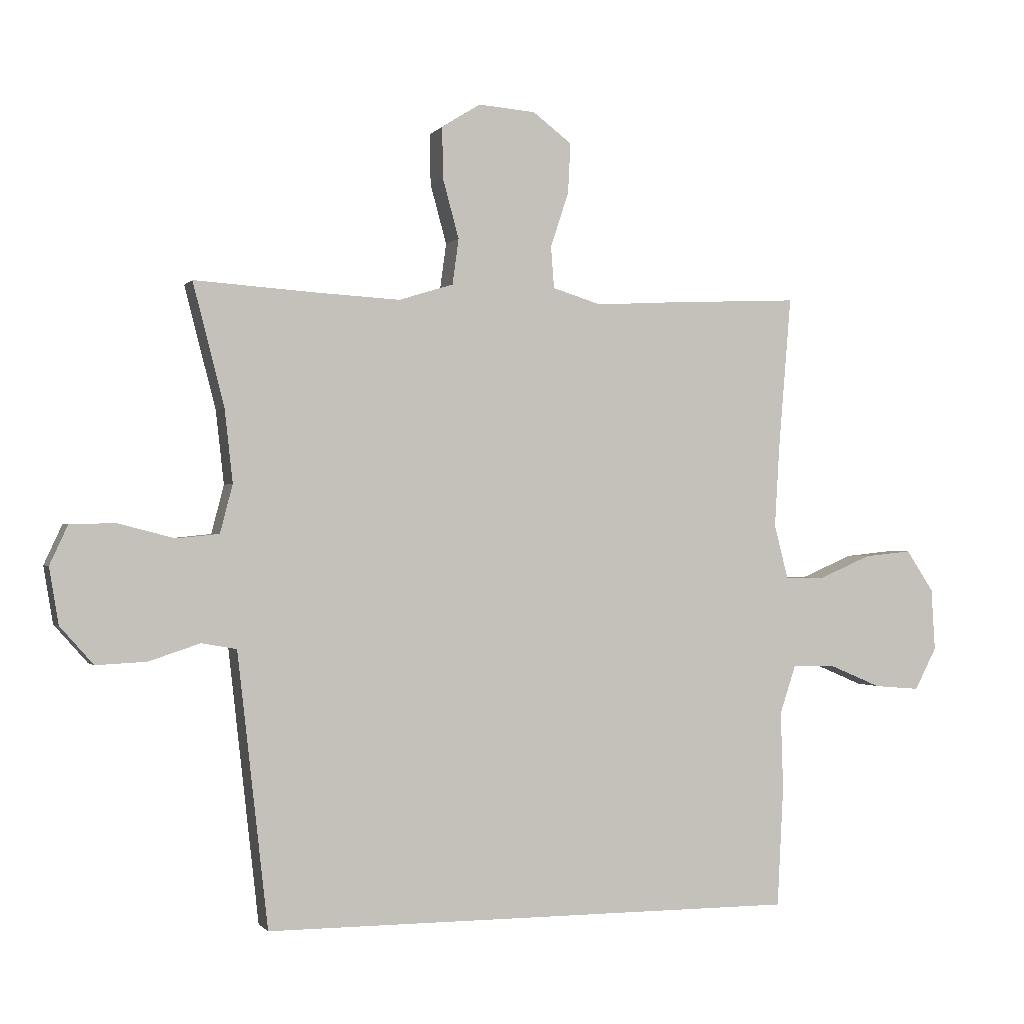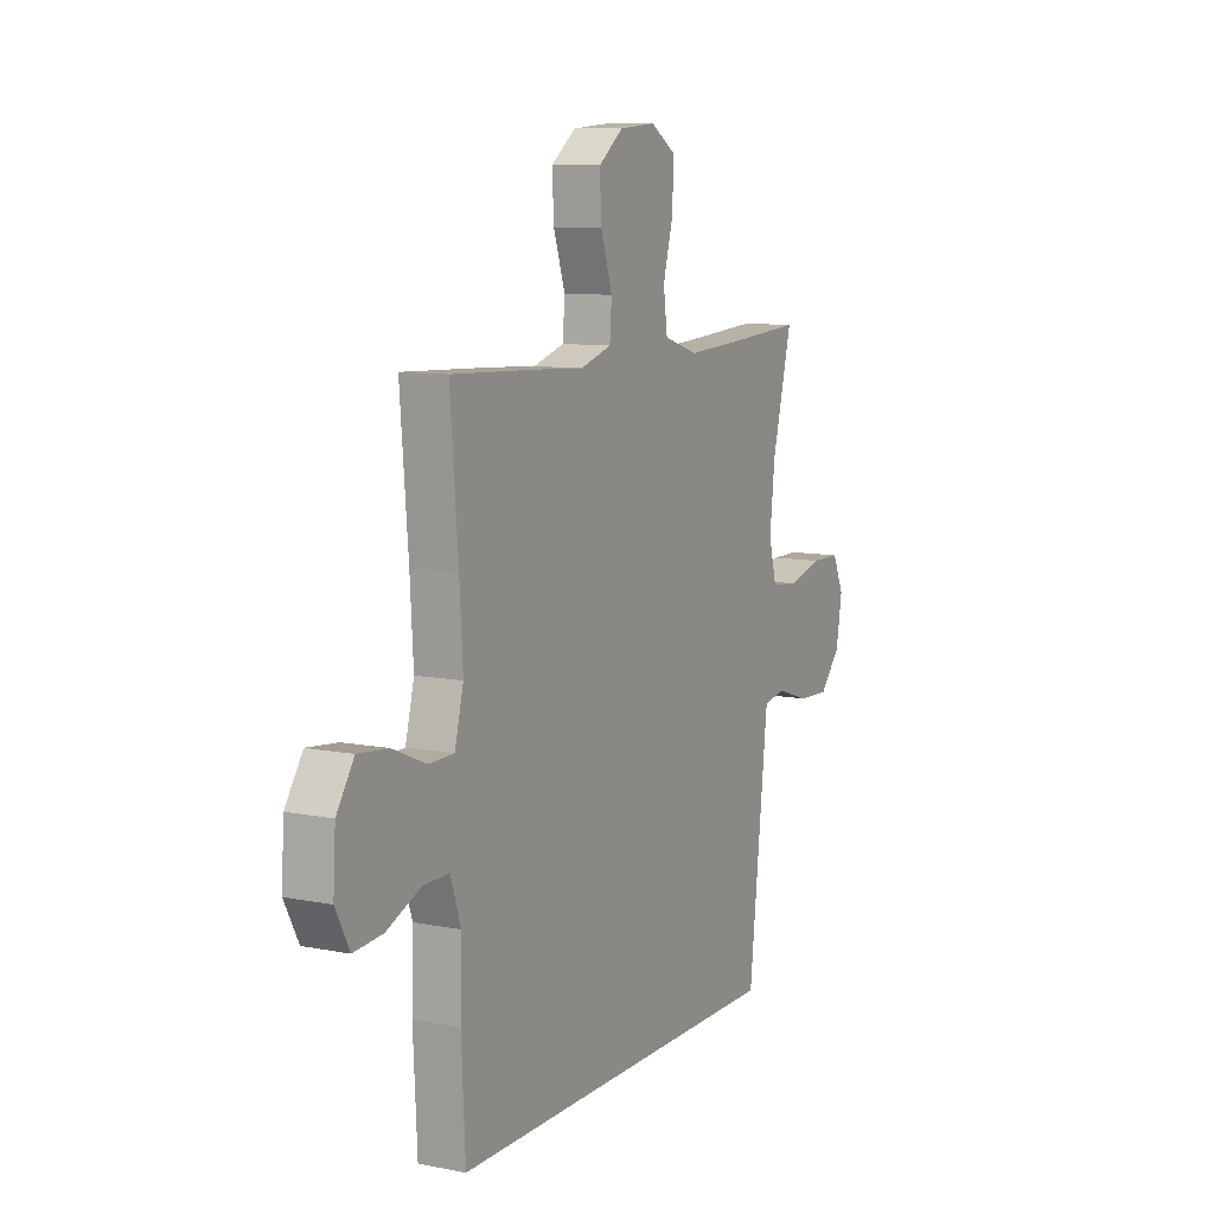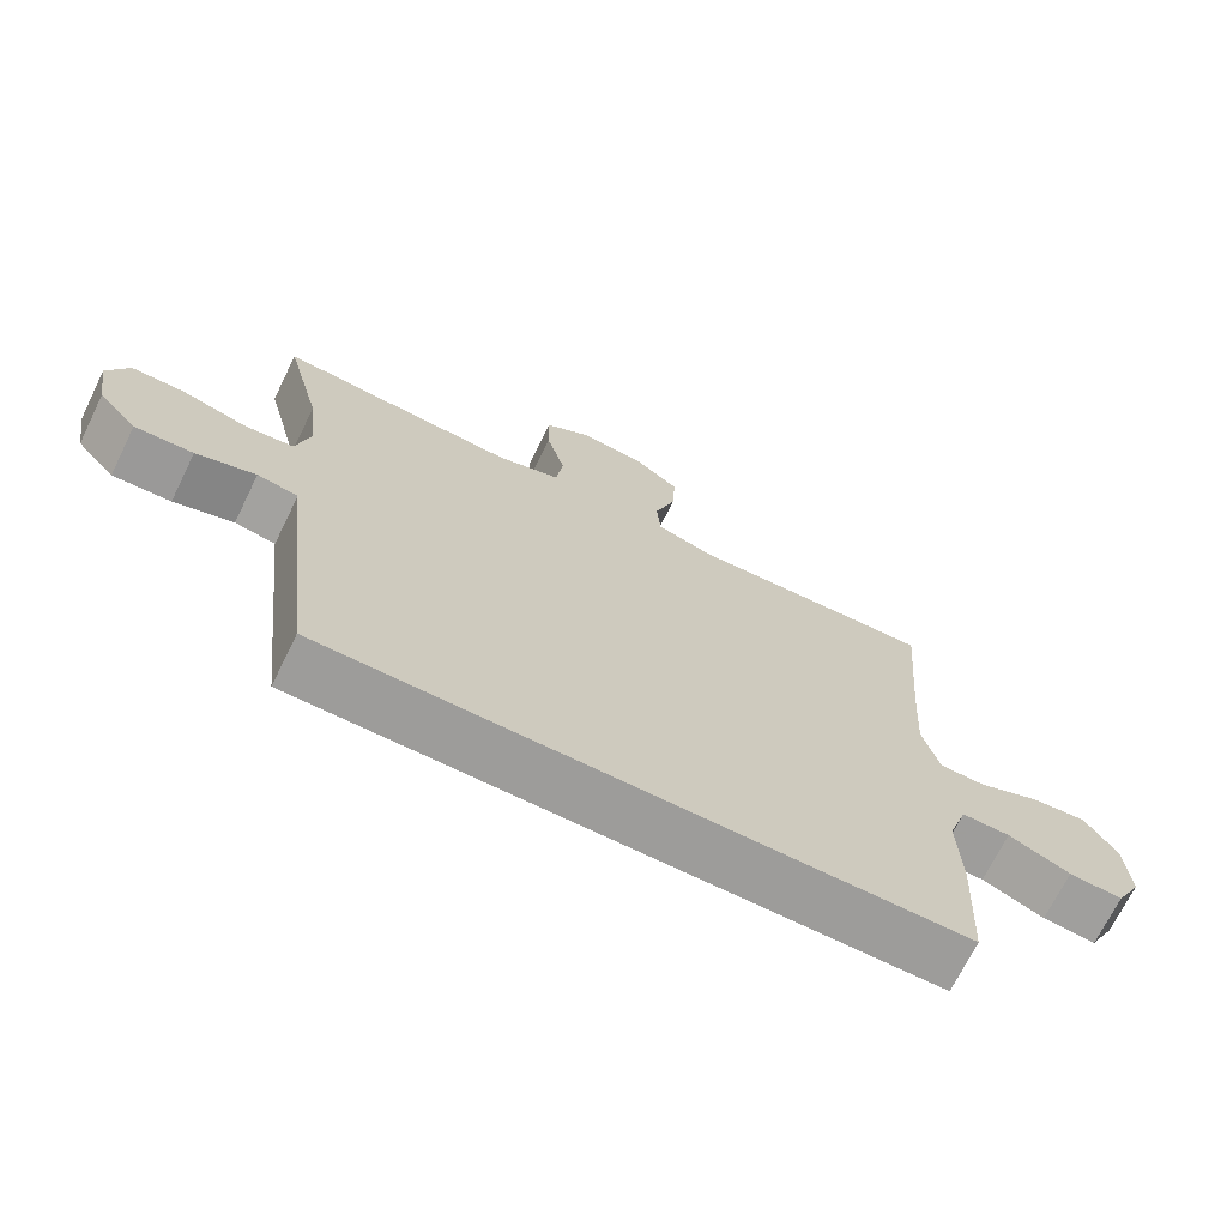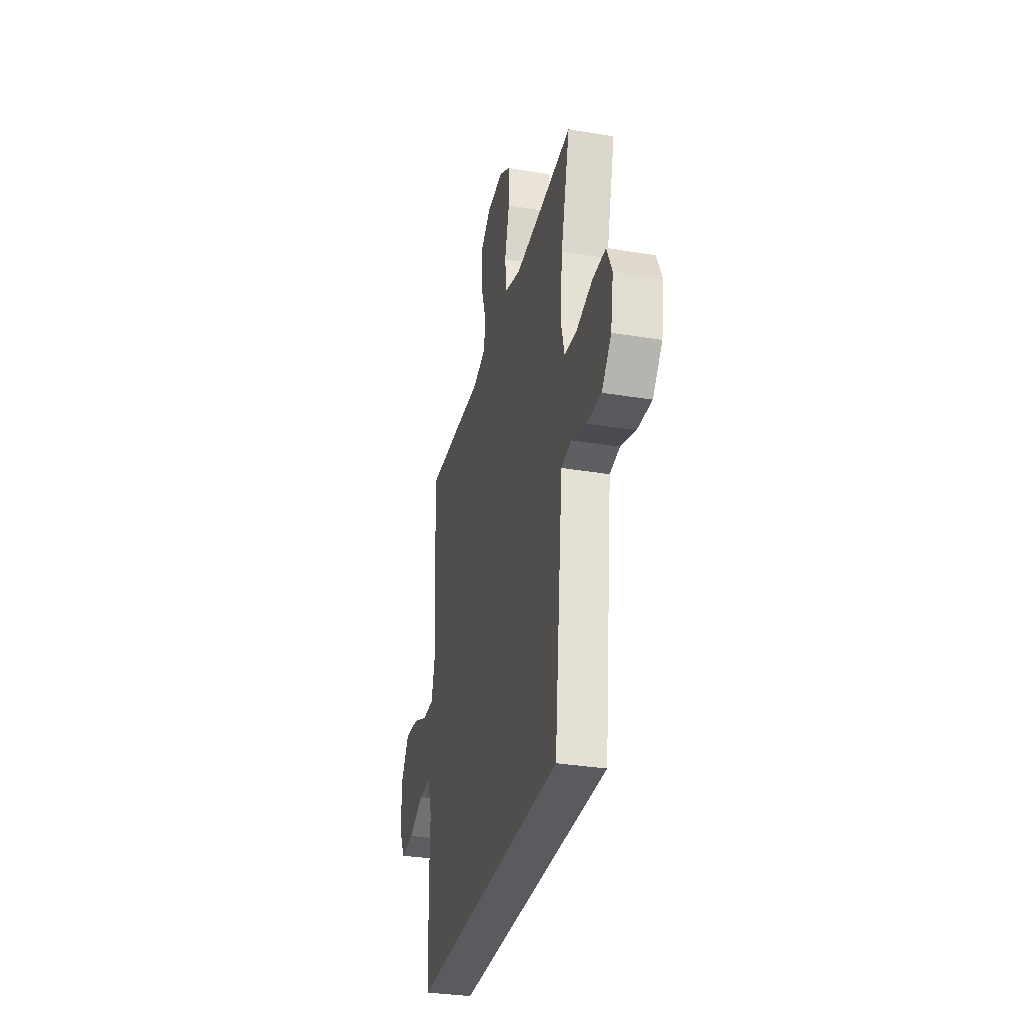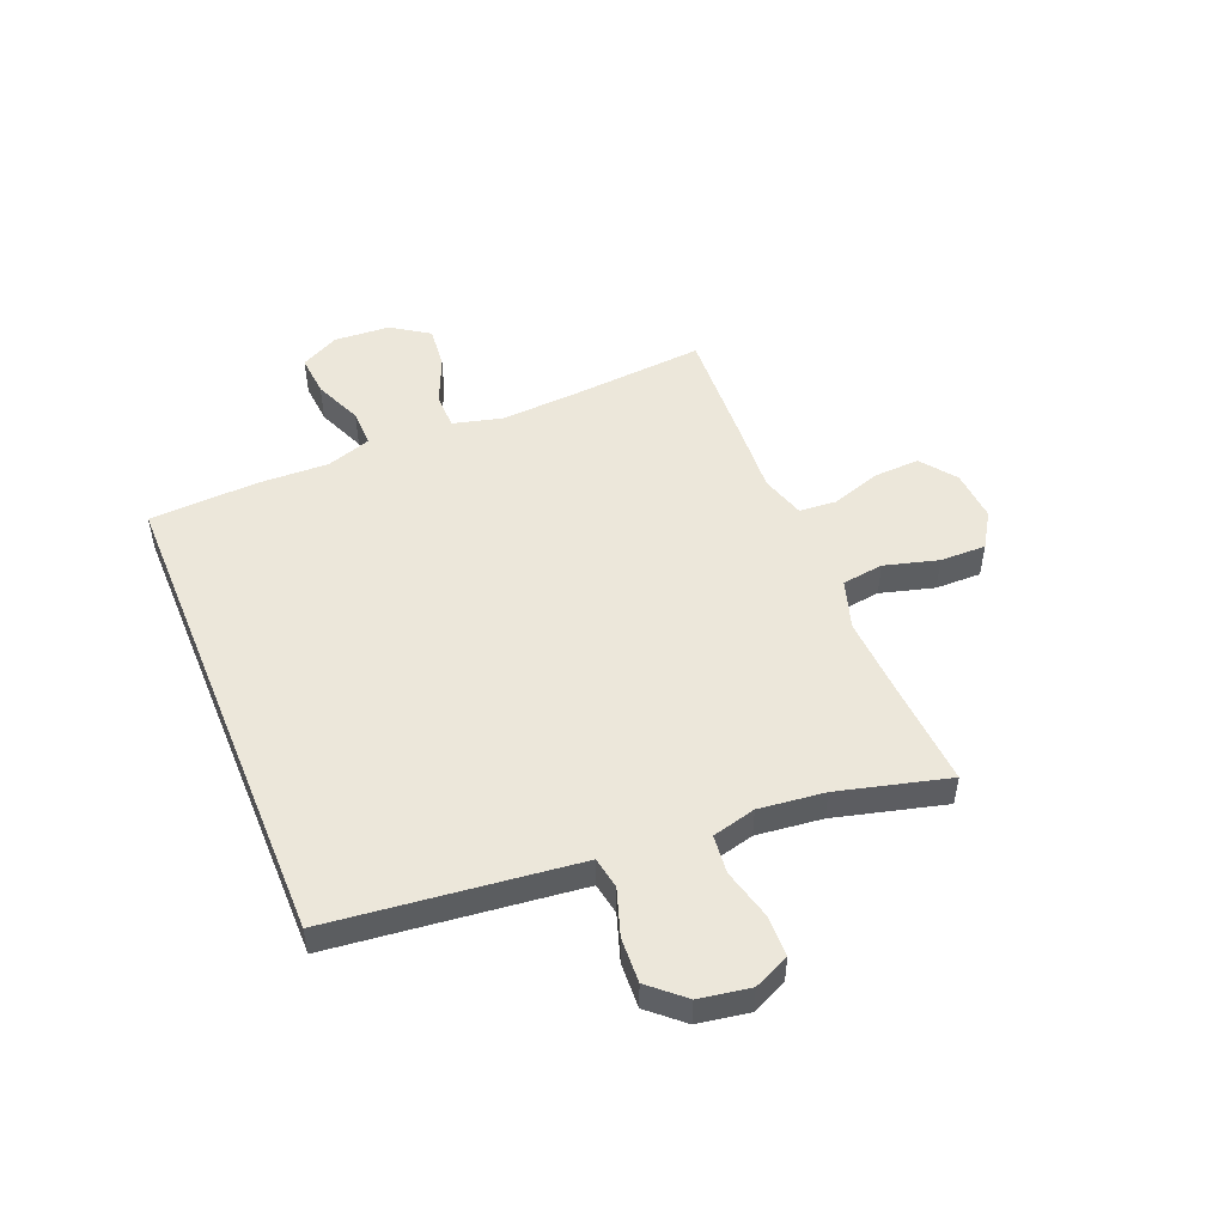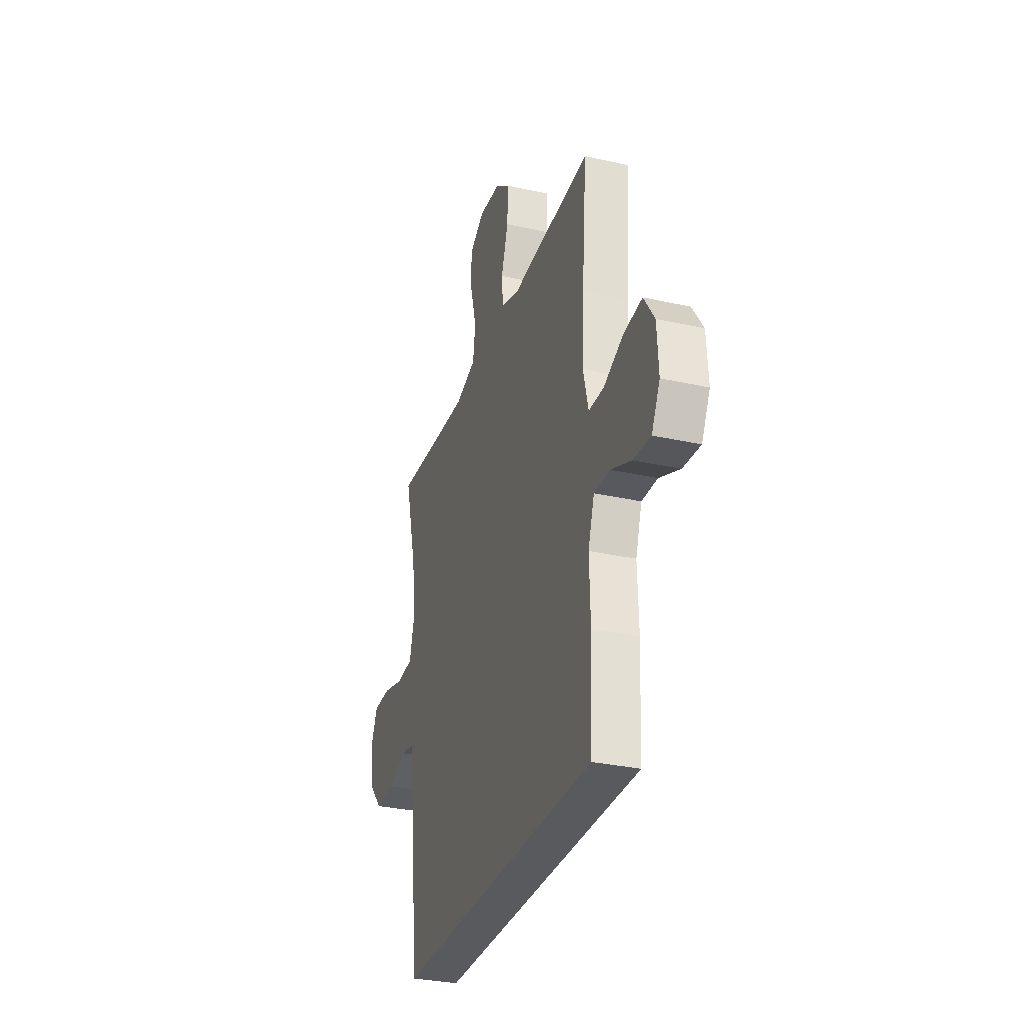
<metadata>
{"format":"obj","ext":"obj","renderer":"f3d","projection":"perspective","resolution":1024,"background":"white","views":[{"elev":-0.6,"azim":-18.1,"up":"+Z"},{"elev":9.5,"azim":117.4,"up":"+Z"},{"elev":-70.1,"azim":-26.2,"up":"+Z"},{"elev":-32.3,"azim":-103.1,"up":"+Z"},{"elev":50.3,"azim":-112.2,"up":"+Y"},{"elev":-31.1,"azim":72.3,"up":"+Z"}]}
</metadata>
<code>
v 0.5 0.07 0.5
v 0.48 0.07 0.259
v 0.472 0.07 0.126
v 0.494 0.07 0.04
v 0.557 0.07 0.039
v 0.641 0.07 0.075
v 0.717 0.07 0.083
v 0.761 0.07 0.017
v 0.767 0.07 -0.082
v 0.732 0.07 -0.149
v 0.659 0.07 -0.143
v 0.574 0.07 -0.107
v 0.508 0.07 -0.106
v 0.482 0.07 -0.184
v 0.486 0.07 -0.308
v 0.476 0.07 -0.5
v -0.381 0.07 -0.5
v -0.42 0.07 -0.153
v -0.43 0.07 -0.065
v -0.486 0.07 -0.055
v -0.568 0.07 -0.082
v -0.648 0.07 -0.086
v -0.701 0.07 -0.026
v -0.716 0.07 0.064
v -0.687 0.07 0.127
v -0.614 0.07 0.128
v -0.525 0.07 0.105
v -0.457 0.07 0.112
v -0.437 0.07 0.189
v -0.45 0.07 0.305
v -0.5 0.07 0.5
v -0.302 0.07 0.487
v -0.172 0.07 0.48
v -0.085 0.07 0.507
v -0.075 0.07 0.58
v -0.101 0.07 0.675
v -0.102 0.07 0.756
v -0.04 0.07 0.795
v 0.051 0.07 0.788
v 0.113 0.07 0.741
v 0.109 0.07 0.661
v 0.08 0.07 0.573
v 0.085 0.07 0.507
v 0.163 0.07 0.483
v 0.283 0.07 0.49
v 0.5 0 0.5
v 0.48 0 0.259
v 0.472 0 0.126
v 0.494 0 0.04
v 0.557 0 0.039
v 0.641 0 0.075
v 0.717 0 0.083
v 0.761 0 0.017
v 0.767 0 -0.082
v 0.732 0 -0.149
v 0.659 0 -0.143
v 0.574 0 -0.107
v 0.508 0 -0.106
v 0.482 0 -0.184
v 0.486 0 -0.308
v 0.476 0 -0.5
v -0.381 0 -0.5
v -0.42 0 -0.153
v -0.43 0 -0.065
v -0.486 0 -0.055
v -0.568 0 -0.082
v -0.648 0 -0.086
v -0.701 0 -0.026
v -0.716 0 0.064
v -0.687 0 0.127
v -0.614 0 0.128
v -0.525 0 0.105
v -0.457 0 0.112
v -0.437 0 0.189
v -0.45 0 0.305
v -0.5 0 0.5
v -0.302 0 0.487
v -0.172 0 0.48
v -0.085 0 0.507
v -0.075 0 0.58
v -0.101 0 0.675
v -0.102 0 0.756
v -0.04 0 0.795
v 0.051 0 0.788
v 0.113 0 0.741
v 0.109 0 0.661
v 0.08 0 0.573
v 0.085 0 0.507
v 0.163 0 0.483
v 0.283 0 0.49
f 44 45 1 2
f 43 44 2 3
f 40 41 42
f 39 40 42
f 38 39 42
f 37 38 42
f 36 37 42
f 35 36 42
f 34 35 42 43
f 43 3 4
f 34 43 4
f 33 34 4
f 30 31 32
f 32 33 4
f 30 32 4
f 29 30 4
f 25 26 27
f 24 25 27
f 23 24 27
f 22 23 27
f 21 22 27
f 20 21 27
f 19 20 27 28
f 16 17 18
f 15 16 18
f 14 15 18
f 13 14 18 19
f 28 29 4
f 19 28 4
f 13 19 4
f 12 13 4
f 10 11 12
f 9 10 12
f 8 9 12
f 7 8 12
f 6 7 12
f 5 6 12
f 4 5 12
f 47 46 90 89
f 48 47 89 88
f 87 86 85
f 87 85 84
f 87 84 83
f 87 83 82
f 87 82 81
f 87 81 80
f 88 87 80 79
f 49 48 88
f 49 88 79
f 49 79 78
f 77 76 75
f 49 78 77
f 49 77 75
f 49 75 74
f 72 71 70
f 72 70 69
f 72 69 68
f 72 68 67
f 72 67 66
f 72 66 65
f 73 72 65 64
f 63 62 61
f 63 61 60
f 63 60 59
f 64 63 59 58
f 49 74 73
f 49 73 64
f 49 64 58
f 49 58 57
f 57 56 55
f 57 55 54
f 57 54 53
f 57 53 52
f 57 52 51
f 57 51 50
f 57 50 49
f 1 46 47 2
f 2 47 48 3
f 3 48 49 4
f 4 49 50 5
f 5 50 51 6
f 6 51 52 7
f 7 52 53 8
f 8 53 54 9
f 9 54 55 10
f 10 55 56 11
f 11 56 57 12
f 12 57 58 13
f 13 58 59 14
f 14 59 60 15
f 15 60 61 16
f 16 61 62 17
f 17 62 63 18
f 18 63 64 19
f 19 64 65 20
f 20 65 66 21
f 21 66 67 22
f 22 67 68 23
f 23 68 69 24
f 24 69 70 25
f 25 70 71 26
f 26 71 72 27
f 27 72 73 28
f 28 73 74 29
f 29 74 75 30
f 30 75 76 31
f 31 76 77 32
f 32 77 78 33
f 33 78 79 34
f 34 79 80 35
f 35 80 81 36
f 36 81 82 37
f 37 82 83 38
f 38 83 84 39
f 39 84 85 40
f 40 85 86 41
f 41 86 87 42
f 42 87 88 43
f 43 88 89 44
f 44 89 90 45
f 45 90 46 1

</code>
